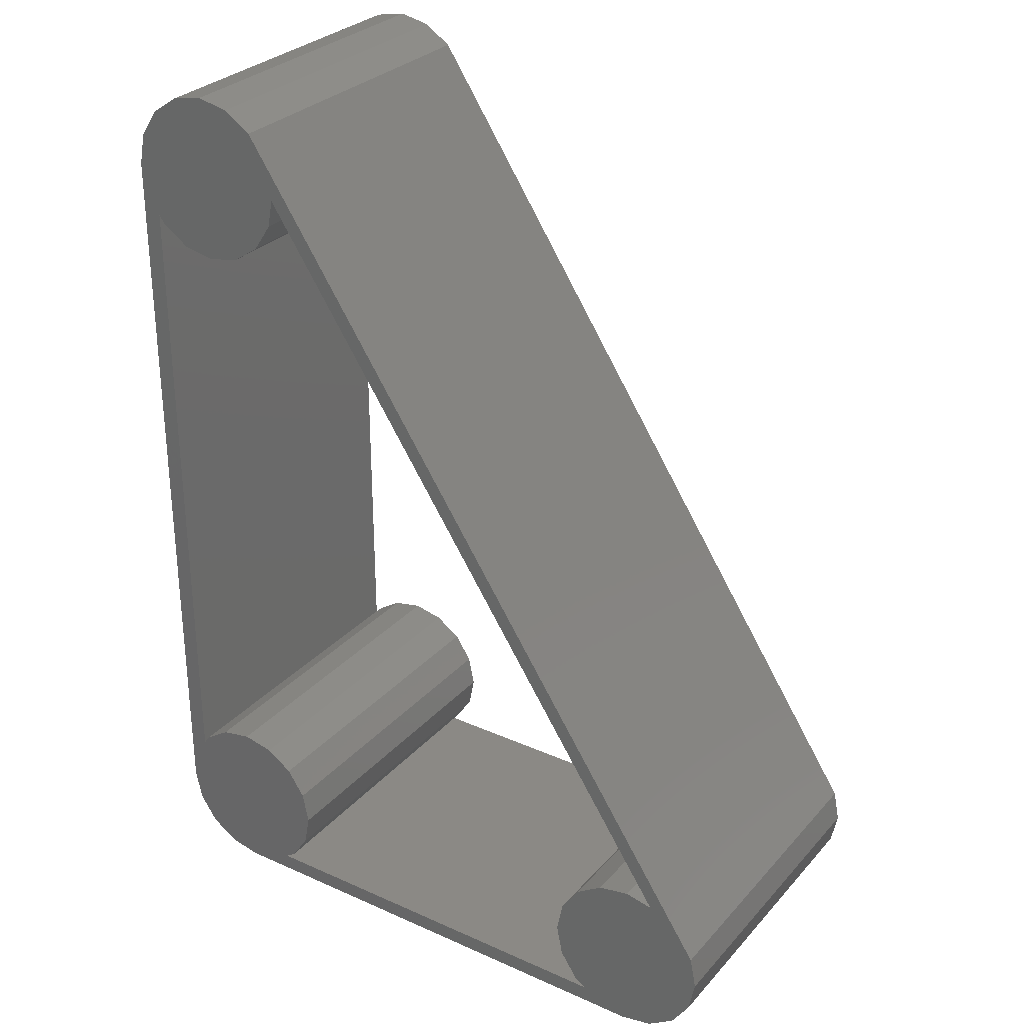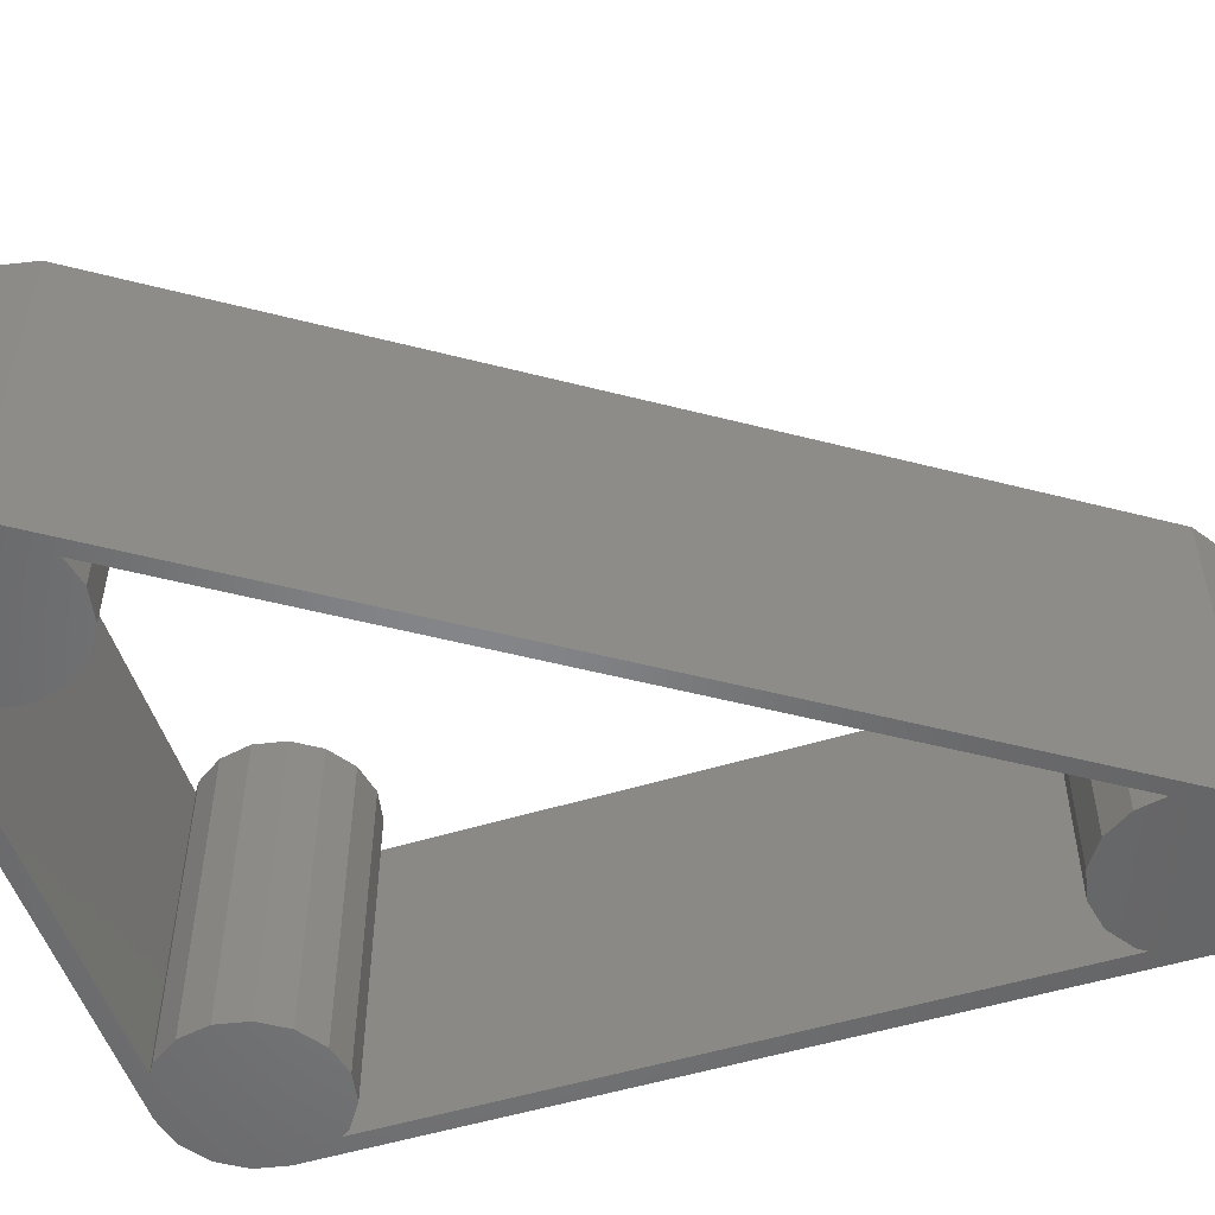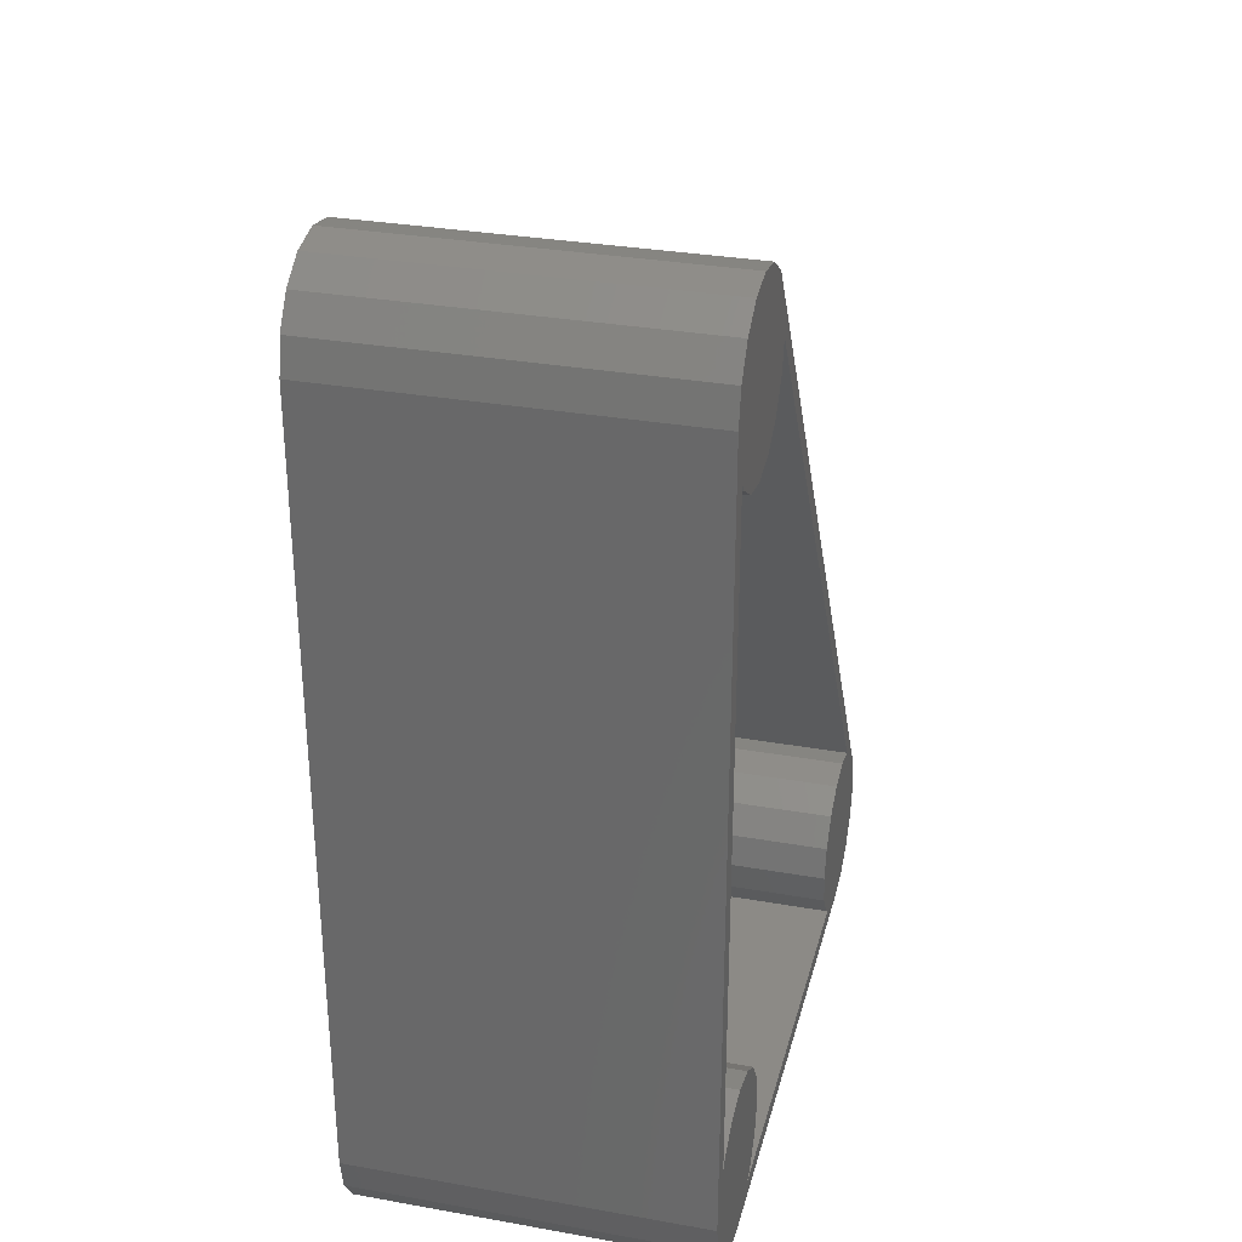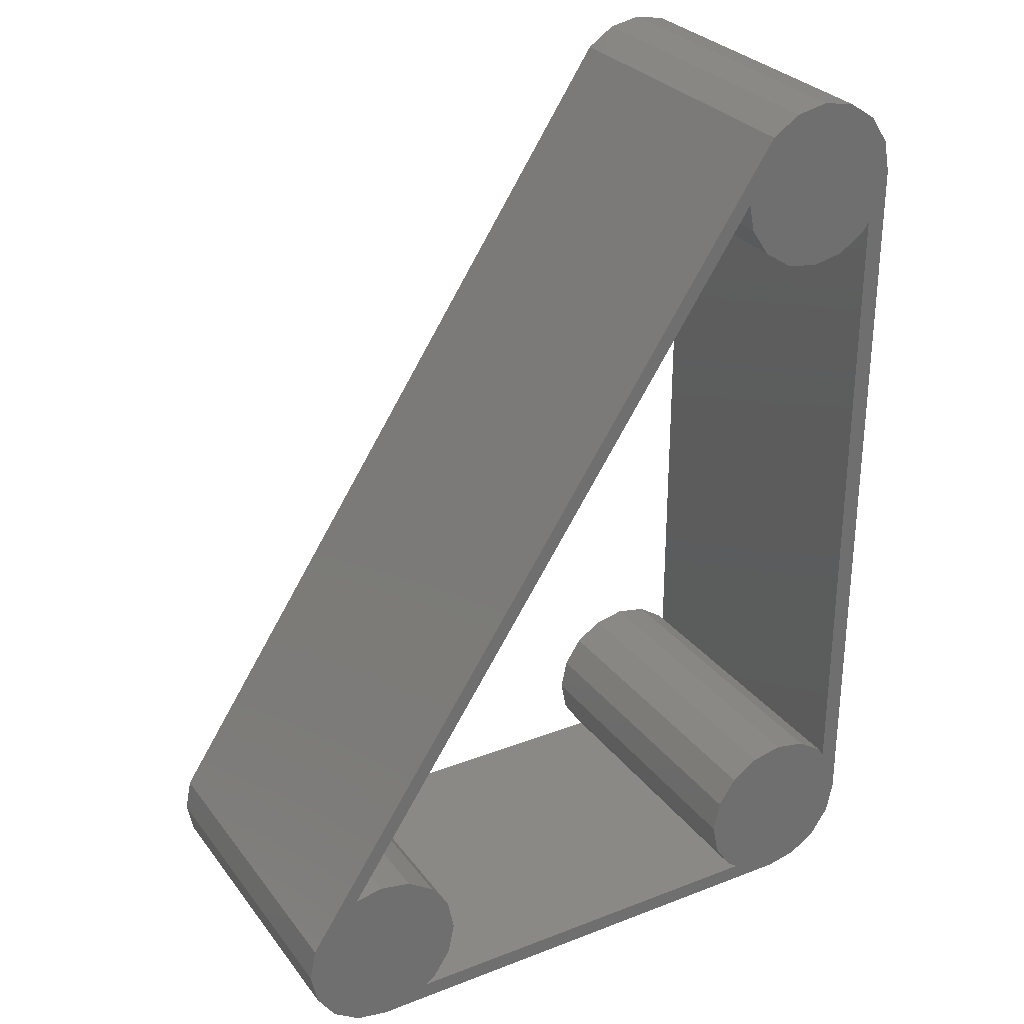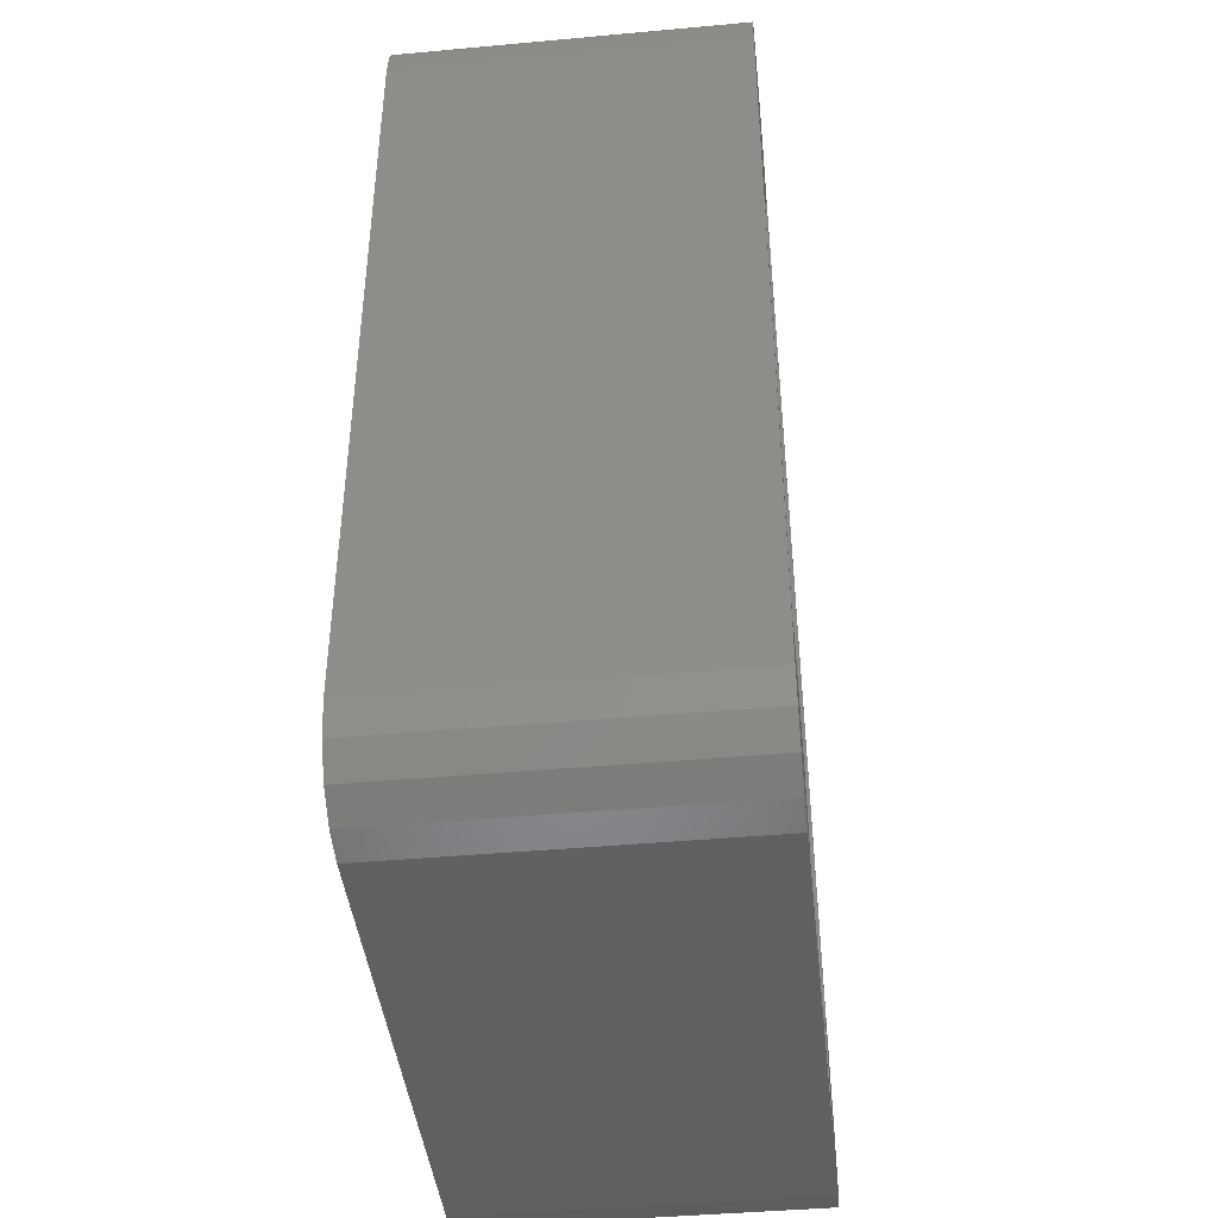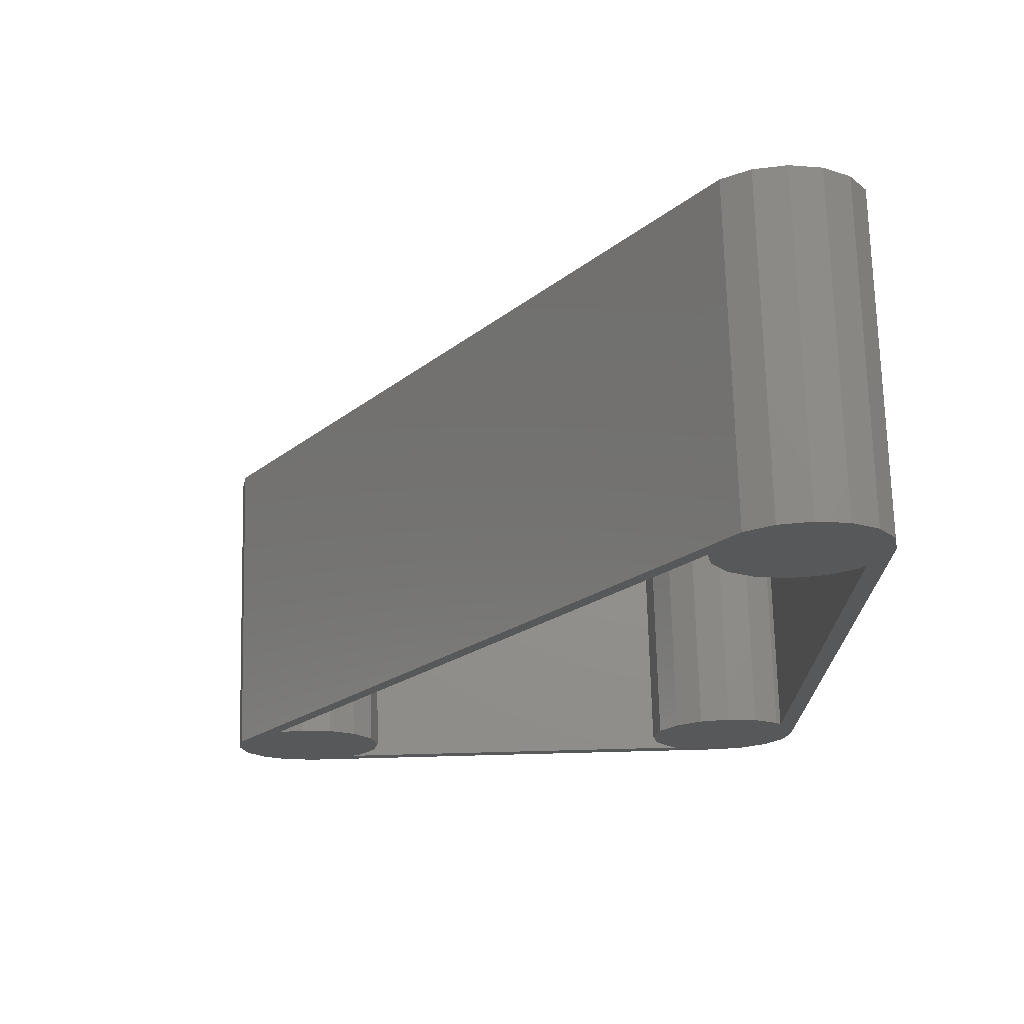
<metadata>
{"format":"stl","ext":"stl","renderer":"f3d","projection":"perspective","resolution":1024,"background":"white","views":[{"elev":29.6,"azim":33.3,"up":"+Y"},{"elev":-52.5,"azim":108.2,"up":"+Z"},{"elev":31.5,"azim":-75.9,"up":"+Y"},{"elev":29.2,"azim":150.2,"up":"+Y"},{"elev":-42.7,"azim":-83.8,"up":"+Y"},{"elev":71.7,"azim":178.5,"up":"+Y"}]}
</metadata>
<code>
# stl→obj: 94 verts, 188 faces
v 0 5 0
v 0 5 20
v 0 50 0
v 0 50 20
v 0.3806 3.087 0
v 0.3806 3.087 20
v 0.3806 51.91 0
v 1.116 46.99 0
v 1.464 53.54 0
v 1.464 46.46 0
v 3.087 54.62 0
v 3.087 45.38 0
v 5 55 0
v 5 45 0
v 6.913 54.62 0
v 6.913 45.38 0
v 8.536 53.54 0
v 8.536 46.46 0
v 9.619 51.91 0
v 36.67 9.668 0
v 39.62 6.913 0
v 30 5 0
v 40 5 0
v 8.536 1.464 0
v 9.619 3.087 0
v 30.38 3.087 0
v 39.62 3.087 0
v 38.54 1.464 0
v 32.12 1.029 0
v 36.91 0.3806 0
v 35 0 0
v 7.884 1.029 0
v 5 0 0
v 3.087 0.3806 0
v 1.464 1.464 0
v 1.116 8.014 0
v 1.464 8.536 0
v 8.536 8.536 0
v 3.087 9.619 0
v 6.913 9.619 0
v 10 5 0
v 9.619 6.913 0
v 5 10 0
v 30.38 6.913 0
v 31.46 1.464 0
v 31.46 8.536 0
v 9.619 48.09 0
v 9.95 49.75 0
v 33.09 9.619 0
v 35 10 0
v 0.3806 51.91 20
v 1.116 8.014 20
v 9.95 49.75 20
v 36.67 9.668 20
v 39.62 6.913 20
v 8.536 53.54 20
v 9.619 51.91 20
v 6.913 54.62 20
v 5 55 20
v 3.087 54.62 20
v 1.464 53.54 20
v 1.464 1.464 20
v 3.087 9.619 20
v 1.464 8.536 20
v 3.087 0.3806 20
v 3.087 45.38 20
v 1.116 46.99 20
v 35 10 20
v 33.09 9.619 20
v 39.62 3.087 20
v 40 5 20
v 5 45 20
v 30.38 6.913 20
v 30 5 20
v 35 0 20
v 6.913 45.38 20
v 32.12 1.029 20
v 7.884 1.029 20
v 5 0 20
v 8.536 46.46 20
v 9.619 48.09 20
v 38.54 1.464 20
v 31.46 8.536 20
v 36.91 0.3806 20
v 9.619 6.913 20
v 9.619 3.087 20
v 10 5 20
v 8.536 8.536 20
v 30.38 3.087 20
v 31.46 1.464 20
v 6.913 9.619 20
v 5 10 20
v 8.536 1.464 20
v 1.464 46.46 20
f 1 2 3
f 3 2 4
f 1 5 2
f 2 5 6
f 1 3 5
f 5 3 7
f 8 7 9
f 10 9 11
f 12 11 13
f 14 13 15
f 16 15 17
f 18 17 19
f 20 19 21
f 22 21 23
f 24 5 25
f 26 27 28
f 29 28 30
f 29 31 32
f 32 31 33
f 5 33 34
f 5 34 35
f 5 7 8
f 36 5 8
f 37 5 36
f 38 39 40
f 25 5 41
f 42 37 38
f 39 43 40
f 37 39 38
f 44 21 22
f 5 37 42
f 5 42 41
f 26 28 45
f 29 30 31
f 5 24 33
f 24 32 33
f 45 28 29
f 23 27 26
f 22 23 26
f 46 21 44
f 18 19 47
f 48 19 20
f 46 49 21
f 49 50 21
f 50 20 21
f 47 19 48
f 14 15 16
f 16 17 18
f 10 11 12
f 8 9 10
f 12 13 14
f 3 4 7
f 7 4 51
f 4 2 6
f 52 4 6
f 53 54 55
f 56 4 57
f 58 4 56
f 59 4 58
f 60 4 59
f 61 4 60
f 51 4 61
f 62 52 6
f 63 64 65
f 66 4 67
f 68 69 70
f 54 68 71
f 57 4 72
f 73 74 75
f 57 72 76
f 77 78 79
f 57 76 80
f 57 80 81
f 57 53 55
f 57 81 53
f 55 54 71
f 71 68 70
f 70 69 82
f 82 83 84
f 84 73 75
f 85 86 87
f 85 88 86
f 75 74 89
f 75 89 90
f 75 77 79
f 75 90 77
f 91 92 78
f 88 91 93
f 92 63 79
f 86 88 93
f 93 91 78
f 78 92 79
f 79 63 65
f 94 66 67
f 65 64 62
f 69 83 82
f 64 52 62
f 52 67 4
f 83 73 84
f 66 72 4
f 5 35 6
f 6 35 62
f 62 35 34
f 65 62 34
f 65 34 33
f 79 65 33
f 79 33 31
f 75 79 31
f 75 31 30
f 84 75 30
f 84 30 28
f 82 84 28
f 82 28 27
f 70 82 27
f 70 27 23
f 71 70 23
f 23 21 55
f 71 23 55
f 21 19 57
f 55 21 57
f 19 17 56
f 57 19 56
f 15 58 17
f 17 58 56
f 13 59 15
f 15 59 58
f 11 60 13
f 13 60 59
f 9 61 11
f 11 61 60
f 7 51 9
f 9 51 61
f 8 67 52
f 36 8 52
f 8 10 67
f 67 10 94
f 94 10 12
f 66 94 12
f 66 12 14
f 72 66 14
f 72 14 16
f 76 72 16
f 76 16 18
f 80 76 18
f 80 18 47
f 81 80 47
f 81 47 48
f 53 81 48
f 54 53 20
f 20 53 48
f 50 68 20
f 20 68 54
f 49 69 50
f 50 69 68
f 46 83 49
f 49 83 69
f 44 73 46
f 46 73 83
f 22 74 44
f 44 74 73
f 22 26 74
f 74 26 89
f 26 45 89
f 89 45 90
f 90 45 29
f 77 90 29
f 77 29 78
f 78 29 32
f 78 32 24
f 93 78 24
f 93 24 25
f 86 93 25
f 86 25 41
f 87 86 41
f 41 42 85
f 87 41 85
f 42 38 88
f 85 42 88
f 40 91 38
f 38 91 88
f 43 92 40
f 40 92 91
f 39 63 43
f 43 63 92
f 37 64 39
f 39 64 63
f 36 52 37
f 37 52 64

</code>
